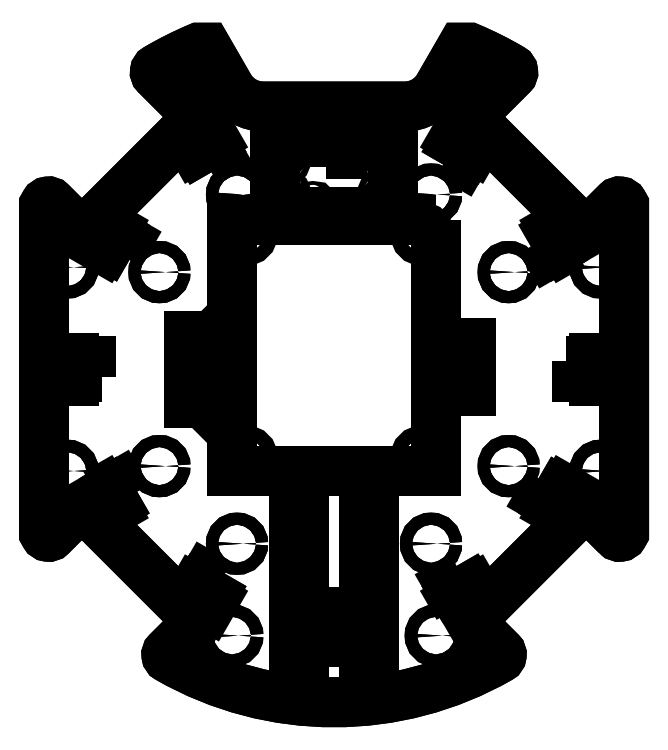
<metadata>
{"format":"dxf","ext":"dxf","renderer":"ezdxf+matplotlib","layout":"modelspace","background":"white","min_lineweight":24,"dpi":150}
</metadata>
<code>
0
SECTION
2
ENTITIES
0
LWPOLYLINE
8
0
90
4
70
1
43
0
10
-33.02
20
-61.19
10
-36.48
20
-59.19
10
-34.48
20
-55.72
10
-31.02
20
-57.72
0
LWPOLYLINE
8
0
90
4
70
1
43
0
10
-36.48
20
59.19
10
-33.02
20
61.19
10
-31.02
20
57.72
10
-34.48
20
55.72
0
LWPOLYLINE
8
0
90
4
70
1
43
0
10
61.19
20
-33.02
10
59.19
20
-36.48
10
55.72
20
-34.48
10
57.72
20
-31.02
0
CIRCLE
8
0
10
44.55
20
-24.75
30
0
40
1.55
210
0
220
-0
230
1
0
CIRCLE
8
0
10
22.5
20
-22.5
30
0
40
1.55
210
0
220
-0
230
1
0
CIRCLE
8
0
10
-44.55
20
24.75
30
0
40
1.55
210
0
220
-0
230
1
0
CIRCLE
8
0
10
-44.55
20
-24.75
30
0
40
1.55
210
0
220
-0
230
1
0
CIRCLE
8
0
10
-24.75
20
44.55
30
0
40
1.55
210
0
220
-0
230
1
0
CIRCLE
8
0
10
24.75
20
44.55
30
0
40
1.55
210
0
220
-0
230
1
0
CIRCLE
8
0
10
44.55
20
24.75
30
0
40
1.55
210
0
220
-0
230
1
0
LWPOLYLINE
8
0
90
4
70
1
43
0
10
33.02
20
61.19
10
36.48
20
59.19
10
34.48
20
55.72
10
31.02
20
57.72
0
LWPOLYLINE
8
0
90
4
70
1
43
0
10
-61.19
20
33.02
10
-59.19
20
36.48
10
-55.72
20
34.48
10
-57.72
20
31.02
0
LWPOLYLINE
8
0
90
4
70
1
43
0
10
2
20
-69.5
10
-2
20
-69.5
10
-2
20
-65.5
10
2
20
-65.5
0
LWPOLYLINE
8
0
90
4
70
1
43
0
10
-59.19
20
-36.48
10
-61.19
20
-33.02
10
-57.72
20
-31.02
10
-55.72
20
-34.48
0
LWPOLYLINE
8
0
90
4
70
1
43
0
10
2
20
62.5
10
2
20
58.5
10
-2
20
58.5
10
-2
20
62.5
0
CIRCLE
8
0
10
24.75
20
-44.55
30
0
40
1.55
210
0
220
-0
230
1
0
CIRCLE
8
0
10
-32
20
70
30
0
40
1.55
210
0
220
-0
230
1
0
CIRCLE
8
0
10
22.5
20
34.5
30
0
40
1.55
210
0
220
-0
230
1
0
CIRCLE
8
0
10
-22.5
20
-22.5
30
0
40
1.55
210
0
220
-0
230
1
0
CIRCLE
8
0
10
-24.75
20
-44.55
30
0
40
1.55
210
0
220
-0
230
1
0
CIRCLE
8
0
10
-22.5
20
34.5
30
0
40
1.55
210
0
220
-0
230
1
0
CIRCLE
8
0
10
32
20
70
30
0
40
1.55
210
0
220
-0
230
1
0
LWPOLYLINE
8
0
90
4
70
1
43
0
10
36.48
20
-59.19
10
33.02
20
-61.19
10
31.02
20
-57.72
10
34.48
20
-55.72
0
LWPOLYLINE
8
0
90
4
70
1
43
0
10
59.19
20
36.48
10
61.19
20
33.02
10
57.72
20
31.02
10
55.72
20
34.48
0
LWPOLYLINE
8
0
90
4
70
1
43
0
10
-69.5
20
-2
10
-69.5
20
2
10
-65.5
20
2
10
-65.5
20
-2
0
LWPOLYLINE
8
0
90
4
70
1
43
0
10
69.5
20
2
10
69.5
20
-2
10
65.5
20
-2
10
65.5
20
2
0
LWPOLYLINE
8
0
90
44
70
1
43
0
10
72.17
20
-42.47
42
0.4941
10
73.75
20
-42.26
42
0.001501
10
74
20
-41.82
10
74
20
41.82
42
0.001501
10
73.75
20
42.26
42
0.4941
10
72.17
20
42.47
10
67.18
20
37.48
42
-0.4142
10
61.52
20
37.48
10
37.48
20
61.52
42
-0.4142
10
37.48
20
67.18
10
45.4
20
75.1
42
0.4903
10
45.2
20
76.67
42
0.03338
10
34.6
20
82
10
32.5
20
82
10
26.73
20
72
42
-0.2679
10
18.07
20
67
10
-18.07
20
67
42
-0.2679
10
-26.73
20
72
10
-32.5
20
82
10
-34.6
20
82
42
0.03338
10
-45.2
20
76.67
42
0.4903
10
-45.4
20
75.1
10
-37.48
20
67.18
42
-0.4142
10
-37.48
20
61.52
10
-61.52
20
37.48
42
-0.4142
10
-67.18
20
37.48
10
-72.17
20
42.47
42
0.4941
10
-73.75
20
42.26
42
0.001501
10
-74
20
41.82
10
-74
20
-41.82
42
0.001501
10
-73.75
20
-42.26
42
0.4941
10
-72.17
20
-42.47
10
-67.18
20
-37.48
42
-0.4142
10
-61.52
20
-37.48
10
-37.48
20
-61.52
42
-0.4142
10
-37.48
20
-67.18
10
-42.47
20
-72.17
42
0.4941
10
-42.26
20
-73.75
42
0.2662
10
42.26
20
-73.75
42
0.4941
10
42.47
20
-72.17
10
37.48
20
-67.18
42
-0.4142
10
37.48
20
-61.52
10
61.52
20
-37.48
42
-0.4142
10
67.18
20
-37.48
0
CIRCLE
8
0
10
-68
20
-26
30
0
40
1.6
210
0
220
-0
230
1
0
CIRCLE
8
0
10
26
20
-68
30
0
40
1.6
210
0
220
-0
230
1
0
CIRCLE
8
0
10
68
20
26
30
0
40
1.6
210
0
220
-0
230
1
0
CIRCLE
8
0
10
68
20
-26
30
0
40
1.6
210
0
220
-0
230
1
0
CIRCLE
8
0
10
-26
20
-68
30
0
40
1.6
210
0
220
-0
230
1
0
CIRCLE
8
0
10
-68
20
26
30
0
40
1.6
210
0
220
-0
230
1
0
LWPOLYLINE
8
0
90
4
70
1
43
0
10
-36.48
20
-59.19
10
-33.02
20
-61.19
10
-31.02
20
-57.72
10
-34.48
20
-55.72
0
LWPOLYLINE
8
0
90
4
70
1
43
0
10
-33.02
20
61.19
10
-36.48
20
59.19
10
-34.48
20
55.72
10
-31.02
20
57.72
0
LWPOLYLINE
8
0
90
4
70
1
43
0
10
59.19
20
-36.48
10
61.19
20
-33.02
10
57.72
20
-31.02
10
55.72
20
-34.48
0
CIRCLE
8
0
10
44.55
20
-24.75
30
0
40
1.55
210
0
220
0
230
1
0
CIRCLE
8
0
10
22.5
20
-22.5
30
0
40
1.55
210
0
220
0
230
1
0
CIRCLE
8
0
10
-44.55
20
24.75
30
0
40
1.55
210
0
220
0
230
1
0
CIRCLE
8
0
10
-44.55
20
-24.75
30
0
40
1.55
210
0
220
0
230
1
0
CIRCLE
8
0
10
-24.75
20
44.55
30
0
40
1.55
210
0
220
0
230
1
0
CIRCLE
8
0
10
24.75
20
44.55
30
0
40
1.55
210
0
220
0
230
1
0
CIRCLE
8
0
10
44.55
20
24.75
30
0
40
1.55
210
0
220
0
230
1
0
LWPOLYLINE
8
0
90
4
70
1
43
0
10
36.48
20
59.19
10
33.02
20
61.19
10
31.02
20
57.72
10
34.48
20
55.72
0
LWPOLYLINE
8
0
90
4
70
1
43
0
10
-59.19
20
36.48
10
-61.19
20
33.02
10
-57.72
20
31.02
10
-55.72
20
34.48
0
LWPOLYLINE
8
0
90
4
70
1
43
0
10
-2
20
-69.5
10
2
20
-69.5
10
2
20
-65.5
10
-2
20
-65.5
0
LWPOLYLINE
8
0
90
4
70
1
43
0
10
-61.19
20
-33.02
10
-59.19
20
-36.48
10
-55.72
20
-34.48
10
-57.72
20
-31.02
0
LWPOLYLINE
8
0
90
4
70
1
43
0
10
2
20
58.5
10
2
20
62.5
10
-2
20
62.5
10
-2
20
58.5
0
CIRCLE
8
0
10
24.75
20
-44.55
30
0
40
1.55
210
0
220
0
230
1
0
CIRCLE
8
0
10
-32
20
70
30
0
40
1.55
210
0
220
0
230
1
0
CIRCLE
8
0
10
22.5
20
34.5
30
0
40
1.55
210
0
220
0
230
1
0
CIRCLE
8
0
10
-22.5
20
-22.5
30
0
40
1.55
210
0
220
0
230
1
0
CIRCLE
8
0
10
-24.75
20
-44.55
30
0
40
1.55
210
0
220
0
230
1
0
CIRCLE
8
0
10
-22.5
20
34.5
30
0
40
1.55
210
0
220
0
230
1
0
CIRCLE
8
0
10
32
20
70
30
0
40
1.55
210
0
220
0
230
1
0
LWPOLYLINE
8
0
90
4
70
1
43
0
10
33.02
20
-61.19
10
36.48
20
-59.19
10
34.48
20
-55.72
10
31.02
20
-57.72
0
LWPOLYLINE
8
0
90
4
70
1
43
0
10
61.19
20
33.02
10
59.19
20
36.48
10
55.72
20
34.48
10
57.72
20
31.02
0
LWPOLYLINE
8
0
90
4
70
1
43
0
10
-69.5
20
2
10
-69.5
20
-2
10
-65.5
20
-2
10
-65.5
20
2
0
LWPOLYLINE
8
0
90
4
70
1
43
0
10
69.5
20
-2
10
69.5
20
2
10
65.5
20
2
10
65.5
20
-2
0
LWPOLYLINE
8
0
90
44
70
1
43
0
10
-26.73
20
72
42
0.2679
10
-18.07
20
67
10
18.07
20
67
42
0.2679
10
26.73
20
72
10
32.5
20
82
10
34.6
20
82
42
-0.03338
10
45.2
20
76.67
42
-0.4903
10
45.4
20
75.1
10
37.48
20
67.18
42
0.4142
10
37.48
20
61.52
10
61.52
20
37.48
42
0.4142
10
67.18
20
37.48
10
72.17
20
42.47
42
-0.4941
10
73.75
20
42.26
42
-0.001501
10
74
20
41.82
10
74
20
-41.82
42
-0.001501
10
73.75
20
-42.26
42
-0.4941
10
72.17
20
-42.47
10
67.18
20
-37.48
42
0.4142
10
61.52
20
-37.48
10
37.48
20
-61.52
42
0.4142
10
37.48
20
-67.18
10
42.47
20
-72.17
42
-0.4941
10
42.26
20
-73.75
42
-0.2662
10
-42.26
20
-73.75
42
-0.4941
10
-42.47
20
-72.17
10
-37.48
20
-67.18
42
0.4142
10
-37.48
20
-61.52
10
-61.52
20
-37.48
42
0.4142
10
-67.18
20
-37.48
10
-72.17
20
-42.47
42
-0.4941
10
-73.75
20
-42.26
42
-0.001501
10
-74
20
-41.82
10
-74
20
41.82
42
-0.001501
10
-73.75
20
42.26
42
-0.4941
10
-72.17
20
42.47
10
-67.18
20
37.48
42
0.4142
10
-61.52
20
37.48
10
-37.48
20
61.52
42
0.4142
10
-37.48
20
67.18
10
-45.4
20
75.1
42
-0.4903
10
-45.2
20
76.67
42
-0.03338
10
-34.6
20
82
10
-32.5
20
82
0
CIRCLE
8
0
10
-68
20
-26
30
0
40
1.6
210
0
220
0
230
1
0
CIRCLE
8
0
10
26
20
-68
30
0
40
1.6
210
0
220
0
230
1
0
CIRCLE
8
0
10
68
20
26
30
0
40
1.6
210
0
220
0
230
1
0
CIRCLE
8
0
10
68
20
-26
30
0
40
1.6
210
0
220
0
230
1
0
CIRCLE
8
0
10
-26
20
-68
30
0
40
1.6
210
0
220
0
230
1
0
CIRCLE
8
0
10
-68
20
26
30
0
40
1.6
210
0
220
0
230
1
0
LWPOLYLINE
8
0
90
4
70
1
43
0
10
15
20
40
10
-15
20
40
10
-15
20
58
10
15
20
58
0
CIRCLE
8
0
10
13
20
56
30
0
40
0.75
210
0
220
0
230
1
0
CIRCLE
8
0
10
13
20
53.46
30
0
40
0.75
210
0
220
0
230
1
0
CIRCLE
8
0
10
13
20
44.54
30
0
40
0.75
210
0
220
0
230
1
0
CIRCLE
8
0
10
13
20
42
30
0
40
0.75
210
0
220
0
230
1
0
CIRCLE
8
0
10
-13
20
56
30
0
40
0.75
210
0
220
0
230
1
0
CIRCLE
8
0
10
-13
20
53.46
30
0
40
0.75
210
0
220
0
230
1
0
CIRCLE
8
0
10
-5.4
20
41.08
30
0
40
0.5
210
0
220
0
230
1
0
CIRCLE
8
0
10
-13
20
44.54
30
0
40
0.75
210
0
220
0
230
1
0
CIRCLE
8
0
10
-13
20
42
30
0
40
0.75
210
0
220
0
230
1
0
LWPOLYLINE
8
0
90
12
70
1
43
0
10
-31.7
20
60.79
10
-32.86
20
60.12
10
-33.01
20
60.38
10
-35.79
20
58.78
10
-35.63
20
58.52
10
-36.79
20
57.85
10
-35.7
20
55.95
10
-34.54
20
56.62
10
-34.39
20
56.36
10
-31.61
20
57.96
10
-31.77
20
58.22
10
-30.61
20
58.89
0
LWPOLYLINE
8
0
90
12
70
1
43
0
10
-57.85
20
36.79
10
-58.52
20
35.63
10
-58.78
20
35.79
10
-60.38
20
33.01
10
-60.12
20
32.86
10
-60.79
20
31.7
10
-58.89
20
30.61
10
-58.22
20
31.77
10
-57.96
20
31.61
10
-56.36
20
34.39
10
-56.62
20
34.54
10
-55.95
20
35.7
0
LWPOLYLINE
8
0
90
12
70
1
43
0
10
-68.5
20
2.94
10
-68.5
20
1.6
10
-68.8
20
1.6
10
-68.8
20
-1.6
10
-68.5
20
-1.6
10
-68.5
20
-2.94
10
-66.3
20
-2.94
10
-66.3
20
-1.6
10
-66
20
-1.6
10
-66
20
1.6
10
-66.3
20
1.6
10
-66.3
20
2.94
0
LWPOLYLINE
8
0
90
12
70
1
43
0
10
-60.79
20
-31.7
10
-60.12
20
-32.86
10
-60.38
20
-33.01
10
-58.78
20
-35.79
10
-58.52
20
-35.63
10
-57.85
20
-36.79
10
-55.95
20
-35.7
10
-56.62
20
-34.54
10
-56.36
20
-34.39
10
-57.96
20
-31.61
10
-58.22
20
-31.77
10
-58.89
20
-30.61
0
LWPOLYLINE
8
0
90
12
70
1
43
0
10
-36.79
20
-57.85
10
-35.63
20
-58.52
10
-35.79
20
-58.78
10
-33.01
20
-60.38
10
-32.86
20
-60.12
10
-31.7
20
-60.79
10
-30.61
20
-58.89
10
-31.77
20
-58.22
10
-31.61
20
-57.96
10
-34.39
20
-56.36
10
-34.54
20
-56.62
10
-35.7
20
-55.95
0
LWPOLYLINE
8
0
90
12
70
1
43
0
10
-2.94
20
-68.5
10
-1.6
20
-68.5
10
-1.6
20
-68.8
10
1.6
20
-68.8
10
1.6
20
-68.5
10
2.94
20
-68.5
10
2.94
20
-66.3
10
1.6
20
-66.3
10
1.6
20
-66
10
-1.6
20
-66
10
-1.6
20
-66.3
10
-2.94
20
-66.3
0
LWPOLYLINE
8
0
90
12
70
1
43
0
10
31.7
20
-60.79
10
32.86
20
-60.12
10
33.01
20
-60.38
10
35.79
20
-58.78
10
35.63
20
-58.52
10
36.79
20
-57.85
10
35.7
20
-55.95
10
34.54
20
-56.62
10
34.39
20
-56.36
10
31.61
20
-57.96
10
31.77
20
-58.22
10
30.61
20
-58.89
0
LWPOLYLINE
8
0
90
12
70
1
43
0
10
57.85
20
-36.79
10
58.52
20
-35.63
10
58.78
20
-35.79
10
60.38
20
-33.01
10
60.12
20
-32.86
10
60.79
20
-31.7
10
58.89
20
-30.61
10
58.22
20
-31.77
10
57.96
20
-31.61
10
56.36
20
-34.39
10
56.62
20
-34.54
10
55.95
20
-35.7
0
LWPOLYLINE
8
0
90
12
70
1
43
0
10
68.5
20
-2.94
10
68.5
20
-1.6
10
68.8
20
-1.6
10
68.8
20
1.6
10
68.5
20
1.6
10
68.5
20
2.94
10
66.3
20
2.94
10
66.3
20
1.6
10
66
20
1.6
10
66
20
-1.6
10
66.3
20
-1.6
10
66.3
20
-2.94
0
LWPOLYLINE
8
0
90
12
70
1
43
0
10
60.79
20
31.7
10
60.12
20
32.86
10
60.38
20
33.01
10
58.78
20
35.79
10
58.52
20
35.63
10
57.85
20
36.79
10
55.95
20
35.7
10
56.62
20
34.54
10
56.36
20
34.39
10
57.96
20
31.61
10
58.22
20
31.77
10
58.89
20
30.61
0
LWPOLYLINE
8
0
90
12
70
1
43
0
10
36.79
20
57.85
10
35.63
20
58.52
10
35.79
20
58.78
10
33.01
20
60.38
10
32.86
20
60.12
10
31.7
20
60.79
10
30.61
20
58.89
10
31.77
20
58.22
10
31.61
20
57.96
10
34.39
20
56.36
10
34.54
20
56.62
10
35.7
20
55.95
0
LWPOLYLINE
8
0
90
12
70
1
43
0
10
2.94
20
61.49
10
1.6
20
61.49
10
1.6
20
61.8
10
-1.6
20
61.8
10
-1.6
20
61.49
10
-2.94
20
61.49
10
-2.94
20
59.3
10
-1.6
20
59.3
10
-1.6
20
59
10
1.6
20
59
10
1.6
20
59.3
10
2.94
20
59.3
0
CIRCLE
8
0
10
22.5
20
34.5
30
0
40
1.75
210
0
220
-0
230
1
0
CIRCLE
8
0
10
22.5
20
-22.5
30
0
40
1.75
210
0
220
-0
230
1
0
CIRCLE
8
0
10
-22.5
20
34.5
30
0
40
1.75
210
0
220
-0
230
1
0
CIRCLE
8
0
10
-22.5
20
-22.5
30
0
40
1.75
210
0
220
-0
230
1
0
LWPOLYLINE
8
0
90
4
70
1
43
0
10
26
20
38
10
-26
20
38
10
-26
20
-26
10
26
20
-26
0
LWPOLYLINE
8
0
90
28
70
1
43
0
10
-36.94
20
4.725
10
-36.94
20
5.193
10
-36.94
20
7.225
10
-36.94
20
8.546
10
-31.1
20
8.546
10
-31.1
20
7.225
10
-31.1
20
5.193
10
-31.1
20
4.725
10
-31.1
20
2.693
10
-31.1
20
2.225
10
-31.1
20
0.193
10
-31.1
20
-0.275
10
-31.1
20
-2.307
10
-31.1
20
-2.775
10
-31.1
20
-4.807
10
-31.1
20
-5.275
10
-31.1
20
-7.307
10
-31.1
20
-8.628
10
-36.94
20
-8.628
10
-36.94
20
-7.307
10
-36.94
20
-5.275
10
-36.94
20
-4.807
10
-36.94
20
-2.775
10
-36.94
20
-2.307
10
-36.94
20
-0.275
10
-36.94
20
0.193
10
-36.94
20
2.225
10
-36.94
20
2.693
0
LWPOLYLINE
8
0
90
56
70
1
43
0
10
-27.48
20
-12.7
10
-29.52
20
-12.7
10
-29.77
20
-12.45
10
-29.77
20
-10.41
10
-29.52
20
-10.16
10
-29.77
20
-9.906
10
-29.77
20
-7.874
10
-29.52
20
-7.62
10
-29.77
20
-7.366
10
-29.77
20
-5.334
10
-29.52
20
-5.08
10
-29.77
20
-4.826
10
-29.77
20
-2.794
10
-29.52
20
-2.54
10
-29.77
20
-2.286
10
-29.77
20
-0.254
10
-29.52
20
-2.22e-14
10
-29.77
20
0.254
10
-29.77
20
2.286
10
-29.52
20
2.54
10
-29.77
20
2.794
10
-29.77
20
4.826
10
-29.52
20
5.08
10
-29.77
20
5.334
10
-29.77
20
7.366
10
-29.52
20
7.62
10
-29.77
20
7.874
10
-29.77
20
9.906
10
-29.52
20
10.16
10
-27.48
20
10.16
10
-27.23
20
9.906
10
-27.23
20
7.874
10
-27.48
20
7.62
10
-27.23
20
7.366
10
-27.23
20
5.334
10
-27.48
20
5.08
10
-27.23
20
4.826
10
-27.23
20
2.794
10
-27.48
20
2.54
10
-27.23
20
2.286
10
-27.23
20
0.254
10
-27.48
20
-2.22e-14
10
-27.23
20
-0.254
10
-27.23
20
-2.286
10
-27.48
20
-2.54
10
-27.23
20
-2.794
10
-27.23
20
-4.826
10
-27.48
20
-5.08
10
-27.23
20
-5.334
10
-27.23
20
-7.366
10
-27.48
20
-7.62
10
-27.23
20
-7.874
10
-27.23
20
-9.906
10
-27.48
20
-10.16
10
-27.23
20
-10.41
10
-27.23
20
-12.45
0
LWPOLYLINE
8
0
90
8
70
1
43
0
10
-8.3
20
-29.63
10
-9.5
20
-29.63
10
-10.17
20
-29.63
10
-10.17
20
-80.43
10
-9.5
20
-80.43
10
-8.3
20
-80.43
10
-7.63
20
-80.43
10
-7.63
20
-29.63
0
LWPOLYLINE
8
0
90
8
70
1
43
0
10
9.5
20
-29.63
10
8.3
20
-29.63
10
7.63
20
-29.63
10
7.63
20
-80.43
10
8.3
20
-80.43
10
9.5
20
-80.43
10
10.17
20
-80.43
10
10.17
20
-29.63
0
LWPOLYLINE
8
0
90
20
70
1
43
0
10
29.08
20
2.767
10
29.08
20
3.235
10
29.08
20
5.267
10
29.08
20
6.588
10
34.92
20
6.588
10
34.92
20
5.267
10
34.92
20
3.235
10
34.92
20
2.767
10
34.92
20
0.7352
10
34.92
20
0.2672
10
34.92
20
-1.765
10
34.92
20
-2.233
10
34.92
20
-4.265
10
34.92
20
-5.586
10
29.08
20
-5.586
10
29.08
20
-4.265
10
29.08
20
-2.233
10
29.08
20
-1.765
10
29.08
20
0.2672
10
29.08
20
0.7352
0
LWPOLYLINE
8
0
90
4
70
1
43
0
10
52.69
20
32.73
10
54.43
20
33.73
10
56.43
20
30.27
10
54.69
20
29.27
0
LWPOLYLINE
8
0
90
4
70
1
43
0
10
62
20
2
10
64
20
2
10
64
20
-2
10
62
20
-2
0
LWPOLYLINE
8
0
90
4
70
1
43
0
10
54.69
20
-29.27
10
56.43
20
-30.27
10
54.43
20
-33.73
10
52.69
20
-32.73
0
LWPOLYLINE
8
0
90
4
70
1
43
0
10
32.73
20
-52.69
10
33.73
20
-54.43
10
30.27
20
-56.43
10
29.27
20
-54.69
0
LWPOLYLINE
8
0
90
4
70
1
43
0
10
2
20
-62
10
2
20
-64
10
-2
20
-64
10
-2
20
-62
0
LWPOLYLINE
8
0
90
4
70
1
43
0
10
-29.27
20
-54.69
10
-30.27
20
-56.43
10
-33.73
20
-54.43
10
-32.73
20
-52.69
0
LWPOLYLINE
8
0
90
4
70
1
43
0
10
-52.69
20
-32.73
10
-54.43
20
-33.73
10
-56.43
20
-30.27
10
-54.69
20
-29.27
0
LWPOLYLINE
8
0
90
4
70
1
43
0
10
-62
20
-2
10
-64
20
-2
10
-64
20
2
10
-62
20
2
0
LWPOLYLINE
8
0
90
4
70
1
43
0
10
-54.69
20
29.27
10
-56.43
20
30.27
10
-54.43
20
33.73
10
-52.69
20
32.73
0
LWPOLYLINE
8
0
90
4
70
1
43
0
10
-32.73
20
52.69
10
-33.73
20
54.43
10
-30.27
20
56.43
10
-29.27
20
54.69
0
LWPOLYLINE
8
0
90
4
70
1
43
0
10
-2
20
55
10
-2
20
57
10
2
20
57
10
2
20
55
0
LWPOLYLINE
8
0
90
4
70
1
43
0
10
29.27
20
54.69
10
30.27
20
56.43
10
33.73
20
54.43
10
32.73
20
52.69
0
ENDSEC
0
EOF

</code>
